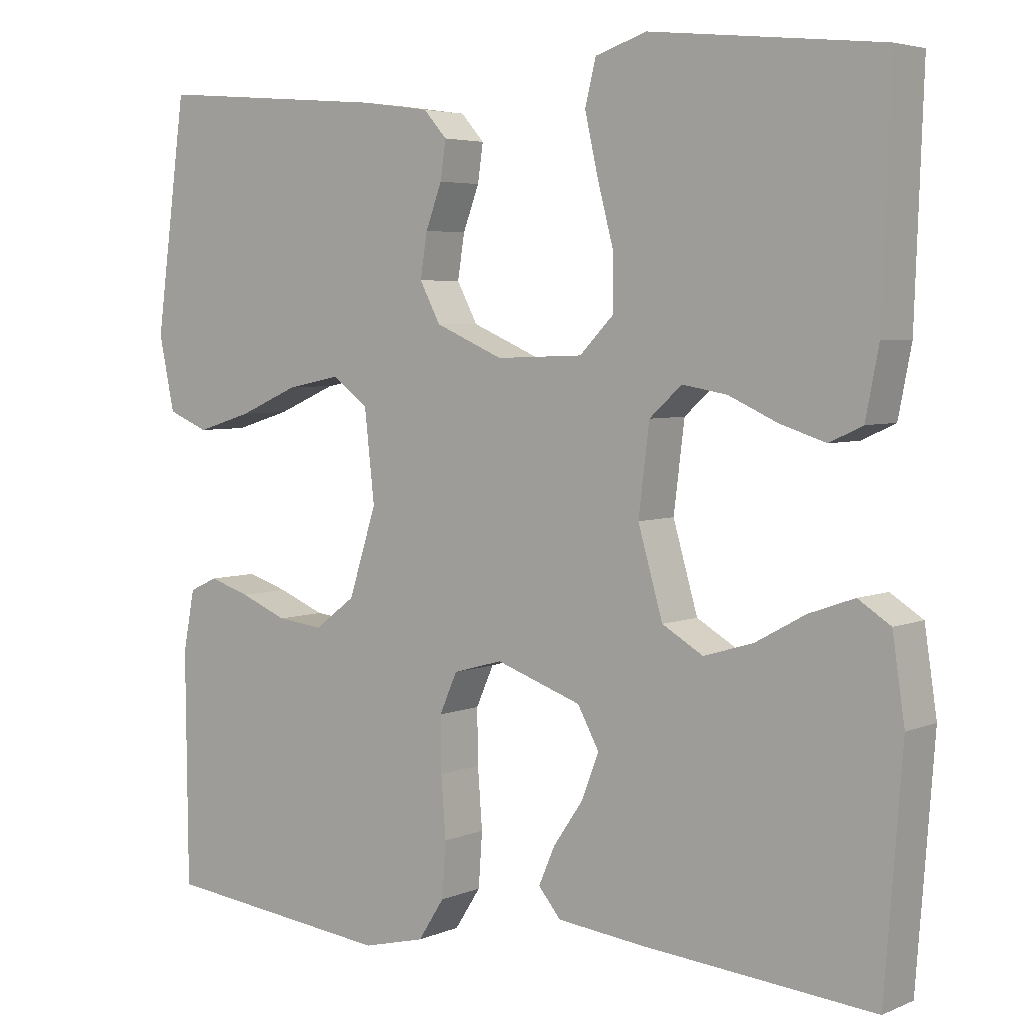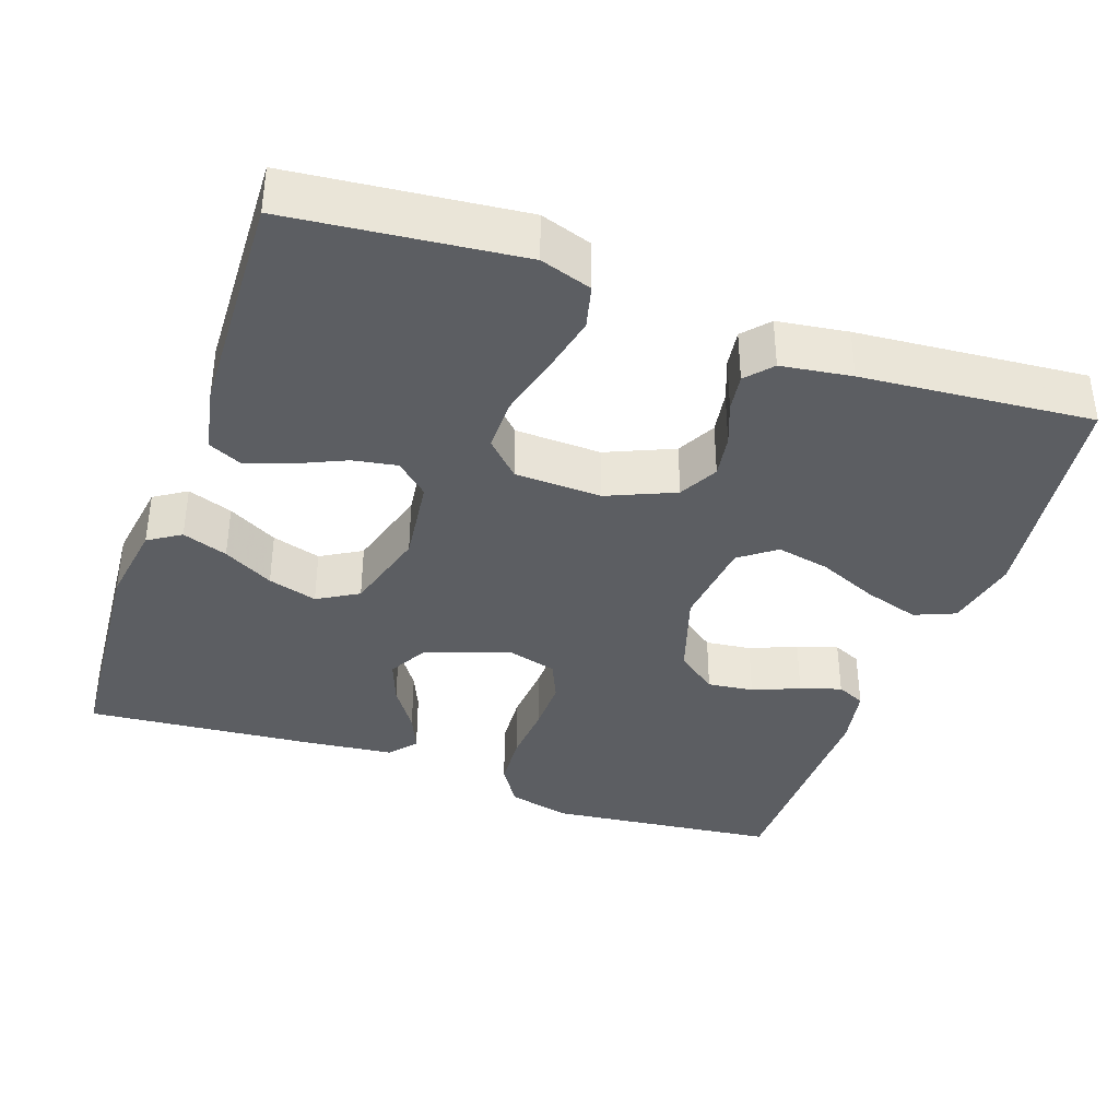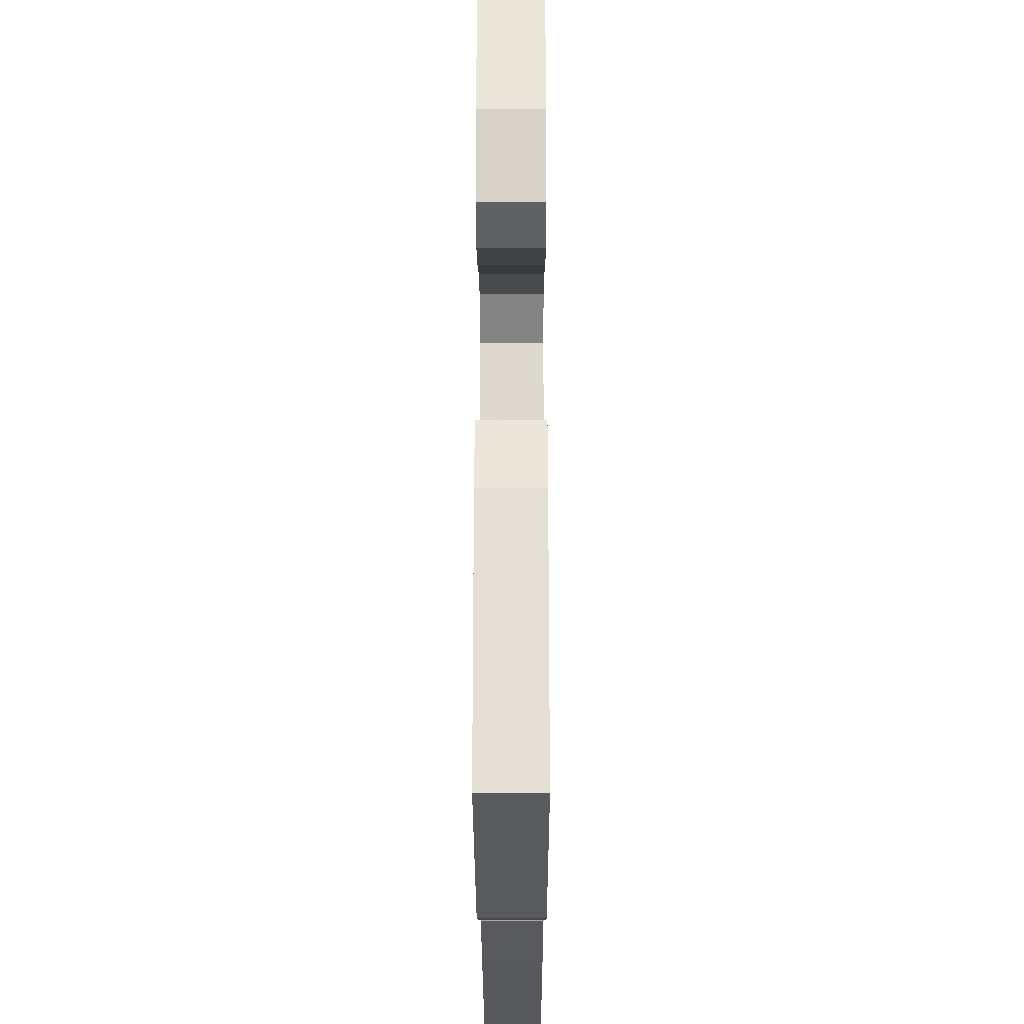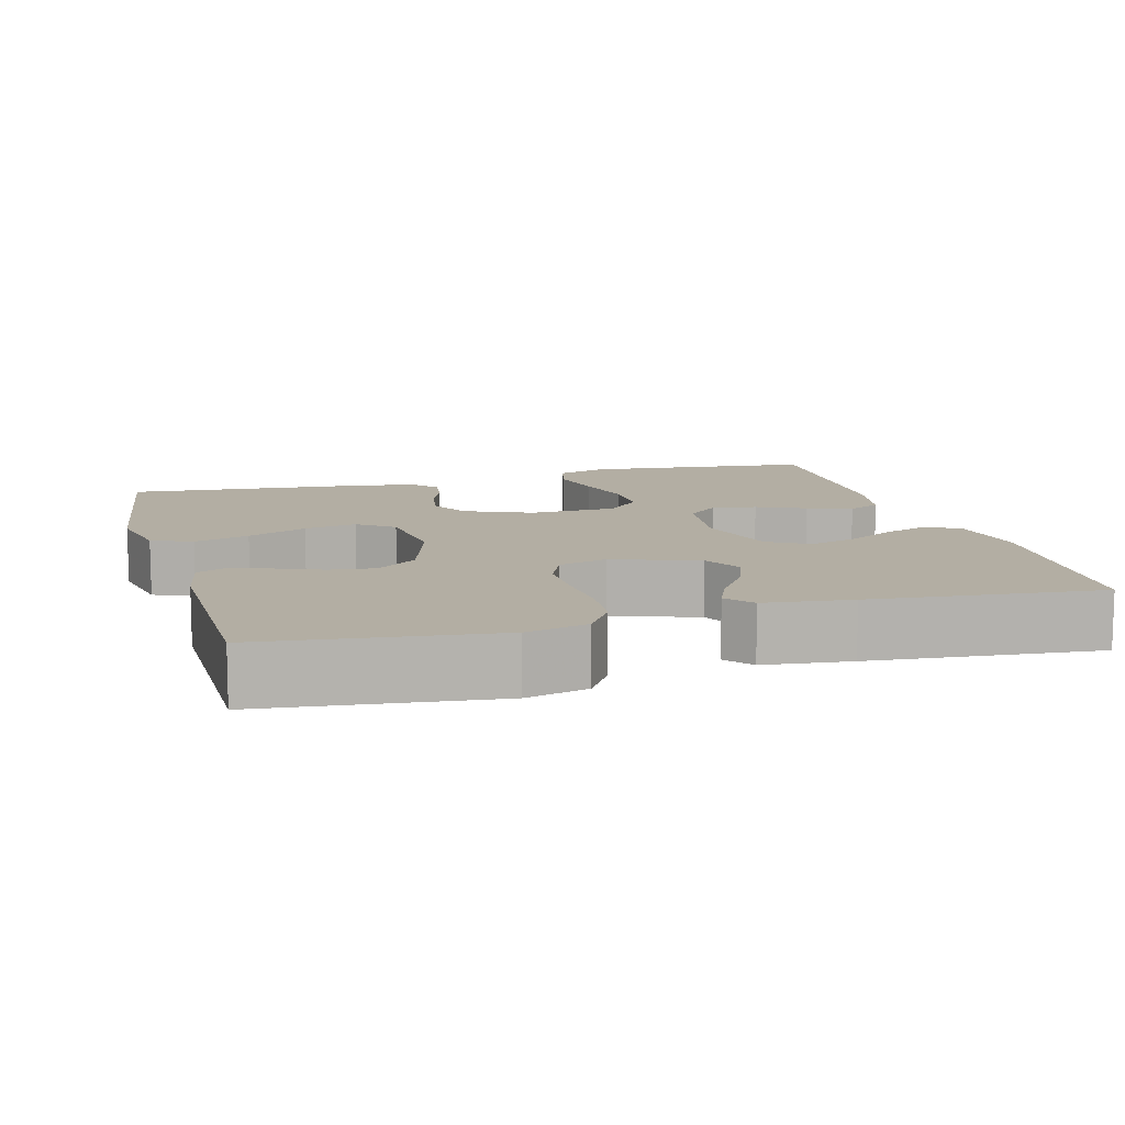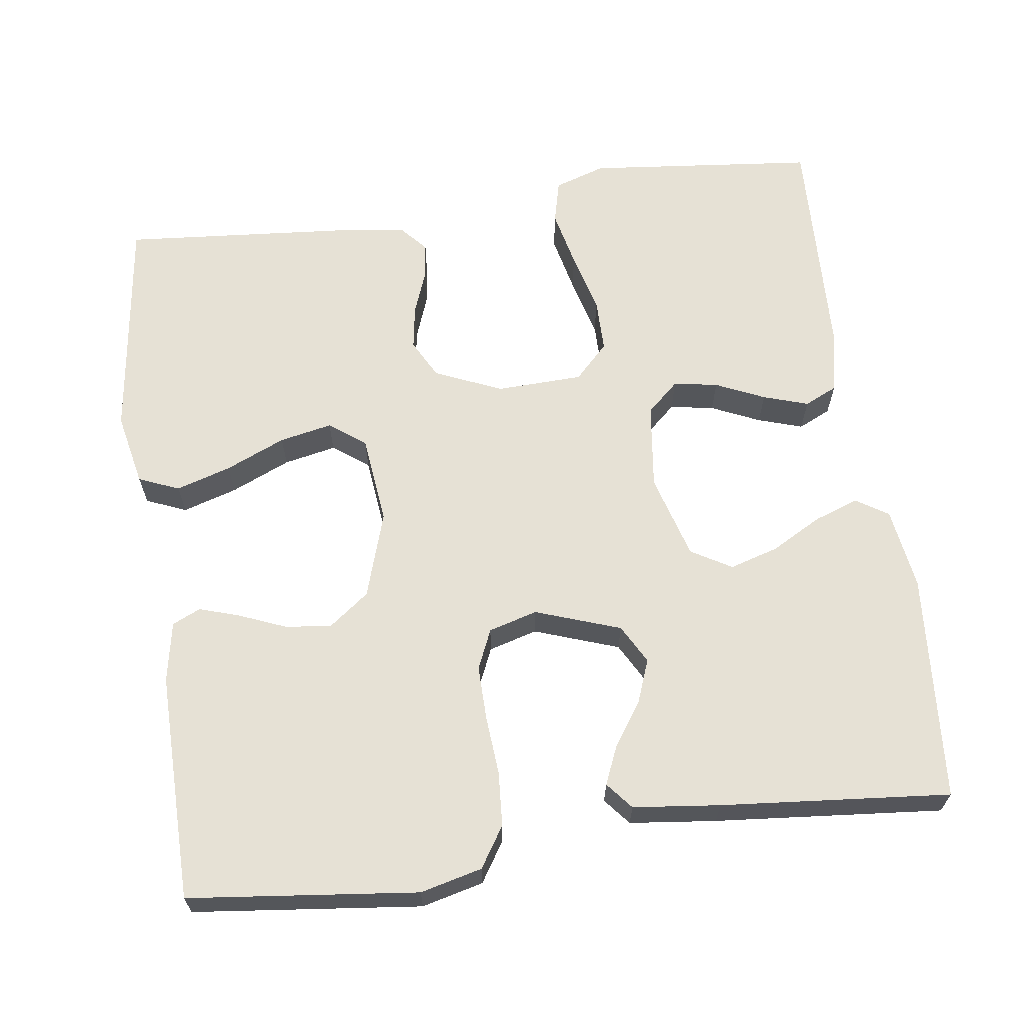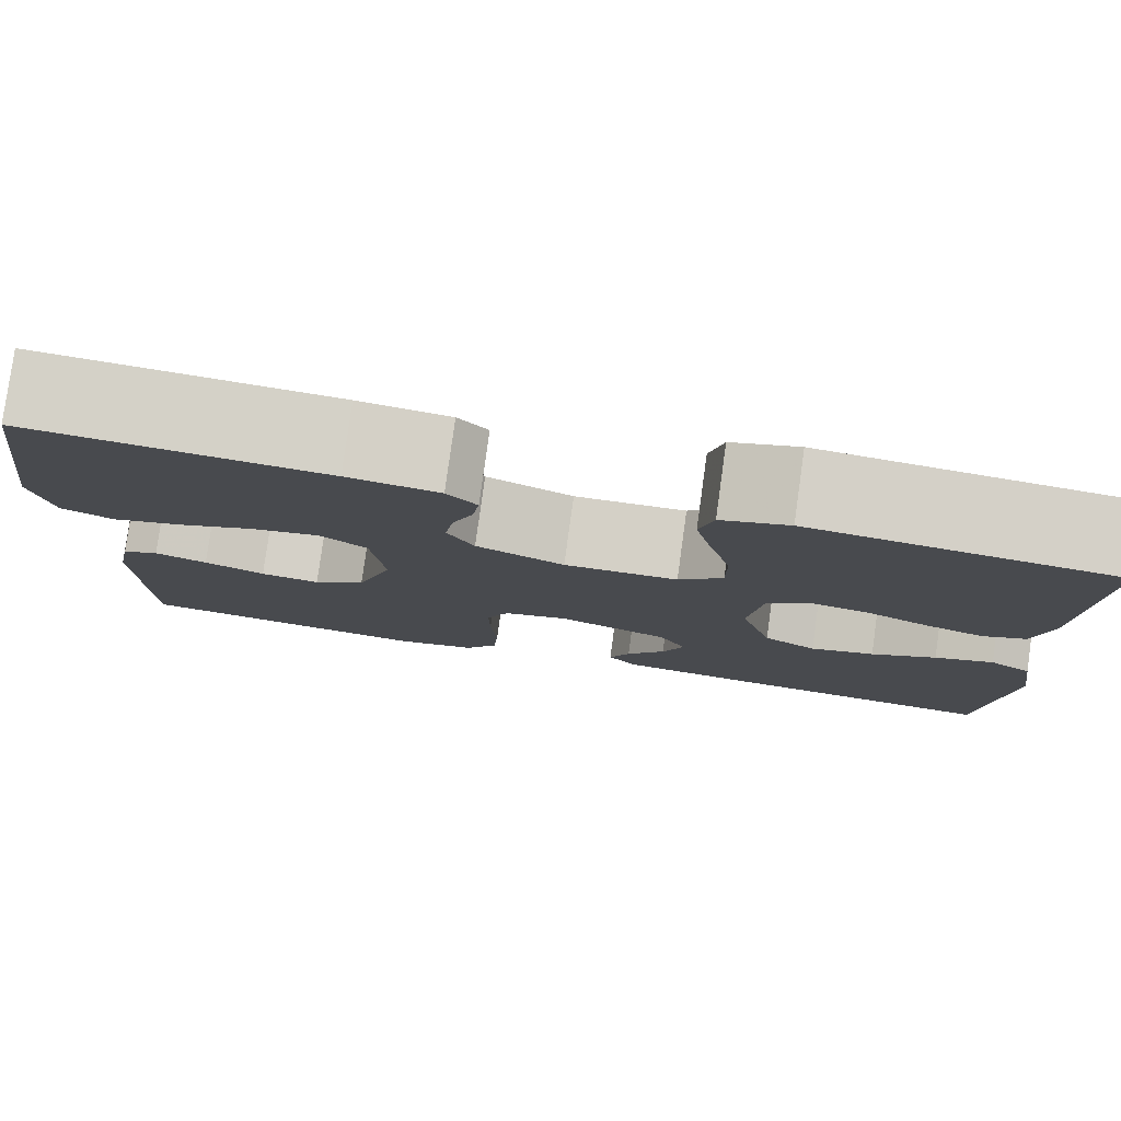
<metadata>
{"format":"obj","ext":"obj","renderer":"f3d","projection":"perspective","resolution":1024,"background":"white","views":[{"elev":4.5,"azim":-142.9,"up":"+Z"},{"elev":-37.8,"azim":-19.3,"up":"+Y"},{"elev":-24.3,"azim":90.1,"up":"+Z"},{"elev":10.9,"azim":164.5,"up":"+Y"},{"elev":64.7,"azim":172.1,"up":"+Y"},{"elev":80.0,"azim":-172.1,"up":"+Z"}]}
</metadata>
<code>
v -0.5 0.07 -0.5
v -0.523 0.07 -0.2
v -0.507 0.07 -0.093
v -0.465 0.07 -0.066
v -0.406 0.07 -0.087
v -0.341 0.07 -0.123
v -0.277 0.07 -0.142
v -0.224 0.07 -0.111
v -0.192 0.07 0
v -0.206 0.07 0.113
v -0.248 0.07 0.151
v -0.306 0.07 0.141
v -0.37 0.07 0.112
v -0.429 0.07 0.093
v -0.472 0.07 0.113
v -0.489 0.07 0.2
v -0.5 0.07 0.5
v -0.2 0.07 0.531
v -0.133 0.07 0.509
v -0.119 0.07 0.452
v -0.136 0.07 0.376
v -0.157 0.07 0.296
v -0.157 0.07 0.226
v -0.113 0.07 0.181
v 0 0.07 0.177
v 0.088 0.07 0.215
v 0.115 0.07 0.266
v 0.106 0.07 0.323
v 0.085 0.07 0.379
v 0.078 0.07 0.428
v 0.108 0.07 0.462
v 0.2 0.07 0.475
v 0.5 0.07 0.5
v 0.54 0.07 0.2
v 0.52 0.07 0.104
v 0.467 0.07 0.082
v 0.395 0.07 0.104
v 0.317 0.07 0.138
v 0.248 0.07 0.152
v 0.201 0.07 0.117
v 0.188 0.07 0
v 0.224 0.07 -0.113
v 0.277 0.07 -0.153
v 0.337 0.07 -0.146
v 0.398 0.07 -0.121
v 0.451 0.07 -0.104
v 0.488 0.07 -0.121
v 0.503 0.07 -0.2
v 0.5 0.07 -0.5
v 0.2 0.07 -0.534
v 0.119 0.07 -0.514
v 0.085 0.07 -0.461
v 0.08 0.07 -0.39
v 0.086 0.07 -0.312
v 0.087 0.07 -0.241
v 0.064 0.07 -0.189
v 0 0.07 -0.171
v -0.111 0.07 -0.21
v -0.139 0.07 -0.261
v -0.117 0.07 -0.319
v -0.078 0.07 -0.376
v -0.057 0.07 -0.425
v -0.086 0.07 -0.46
v -0.2 0.07 -0.473
v -0.5 0 -0.5
v -0.523 0 -0.2
v -0.507 0 -0.093
v -0.465 0 -0.066
v -0.406 0 -0.087
v -0.341 0 -0.123
v -0.277 0 -0.142
v -0.224 0 -0.111
v -0.192 0 0
v -0.206 0 0.113
v -0.248 0 0.151
v -0.306 0 0.141
v -0.37 0 0.112
v -0.429 0 0.093
v -0.472 0 0.113
v -0.489 0 0.2
v -0.5 0 0.5
v -0.2 0 0.531
v -0.133 0 0.509
v -0.119 0 0.452
v -0.136 0 0.376
v -0.157 0 0.296
v -0.157 0 0.226
v -0.113 0 0.181
v 0 0 0.177
v 0.088 0 0.215
v 0.115 0 0.266
v 0.106 0 0.323
v 0.085 0 0.379
v 0.078 0 0.428
v 0.108 0 0.462
v 0.2 0 0.475
v 0.5 0 0.5
v 0.54 0 0.2
v 0.52 0 0.104
v 0.467 0 0.082
v 0.395 0 0.104
v 0.317 0 0.138
v 0.248 0 0.152
v 0.201 0 0.117
v 0.188 0 0
v 0.224 0 -0.113
v 0.277 0 -0.153
v 0.337 0 -0.146
v 0.398 0 -0.121
v 0.451 0 -0.104
v 0.488 0 -0.121
v 0.503 0 -0.2
v 0.5 0 -0.5
v 0.2 0 -0.534
v 0.119 0 -0.514
v 0.085 0 -0.461
v 0.08 0 -0.39
v 0.086 0 -0.312
v 0.087 0 -0.241
v 0.064 0 -0.189
v 0 0 -0.171
v -0.111 0 -0.21
v -0.139 0 -0.261
v -0.117 0 -0.319
v -0.078 0 -0.376
v -0.057 0 -0.425
v -0.086 0 -0.46
v -0.2 0 -0.473
f 60 61 62 63
f 59 60 63 64
f 51 52 53 54
f 51 54 55
f 50 51 55
f 49 50 55
f 48 49 55 56
f 44 45 46 47
f 44 47 48
f 43 44 48 56
f 35 36 37 38
f 35 38 39
f 34 35 39
f 33 34 39
f 32 33 39 40
f 28 29 30 31
f 27 28 31 32
f 19 20 21 22
f 17 18 19 22
f 17 22 23
f 16 17 23 24
f 12 13 14 15
f 11 12 15 16
f 3 4 5 6
f 3 6 7
f 2 3 7
f 59 64 1 2
f 58 59 2 7
f 57 58 7 8
f 42 43 56 57
f 41 42 57 8
f 27 32 40 41
f 26 27 41
f 25 26 41 8
f 24 25 8 9
f 11 16 24
f 10 11 24
f 9 10 24
f 127 126 125 124
f 128 127 124 123
f 118 117 116 115
f 119 118 115
f 119 115 114
f 119 114 113
f 120 119 113 112
f 111 110 109 108
f 112 111 108
f 120 112 108 107
f 102 101 100 99
f 103 102 99
f 103 99 98
f 103 98 97
f 104 103 97 96
f 95 94 93 92
f 96 95 92 91
f 86 85 84 83
f 86 83 82 81
f 87 86 81
f 88 87 81 80
f 79 78 77 76
f 80 79 76 75
f 70 69 68 67
f 71 70 67
f 71 67 66
f 66 65 128 123
f 71 66 123 122
f 72 71 122 121
f 121 120 107 106
f 72 121 106 105
f 105 104 96 91
f 105 91 90
f 72 105 90 89
f 73 72 89 88
f 88 80 75
f 88 75 74
f 88 74 73
f 1 65 66 2
f 2 66 67 3
f 3 67 68 4
f 4 68 69 5
f 5 69 70 6
f 6 70 71 7
f 7 71 72 8
f 8 72 73 9
f 9 73 74 10
f 10 74 75 11
f 11 75 76 12
f 12 76 77 13
f 13 77 78 14
f 14 78 79 15
f 15 79 80 16
f 16 80 81 17
f 17 81 82 18
f 18 82 83 19
f 19 83 84 20
f 20 84 85 21
f 21 85 86 22
f 22 86 87 23
f 23 87 88 24
f 24 88 89 25
f 25 89 90 26
f 26 90 91 27
f 27 91 92 28
f 28 92 93 29
f 29 93 94 30
f 30 94 95 31
f 31 95 96 32
f 32 96 97 33
f 33 97 98 34
f 34 98 99 35
f 35 99 100 36
f 36 100 101 37
f 37 101 102 38
f 38 102 103 39
f 39 103 104 40
f 40 104 105 41
f 41 105 106 42
f 42 106 107 43
f 43 107 108 44
f 44 108 109 45
f 45 109 110 46
f 46 110 111 47
f 47 111 112 48
f 48 112 113 49
f 49 113 114 50
f 50 114 115 51
f 51 115 116 52
f 52 116 117 53
f 53 117 118 54
f 54 118 119 55
f 55 119 120 56
f 56 120 121 57
f 57 121 122 58
f 58 122 123 59
f 59 123 124 60
f 60 124 125 61
f 61 125 126 62
f 62 126 127 63
f 63 127 128 64
f 64 128 65 1

</code>
